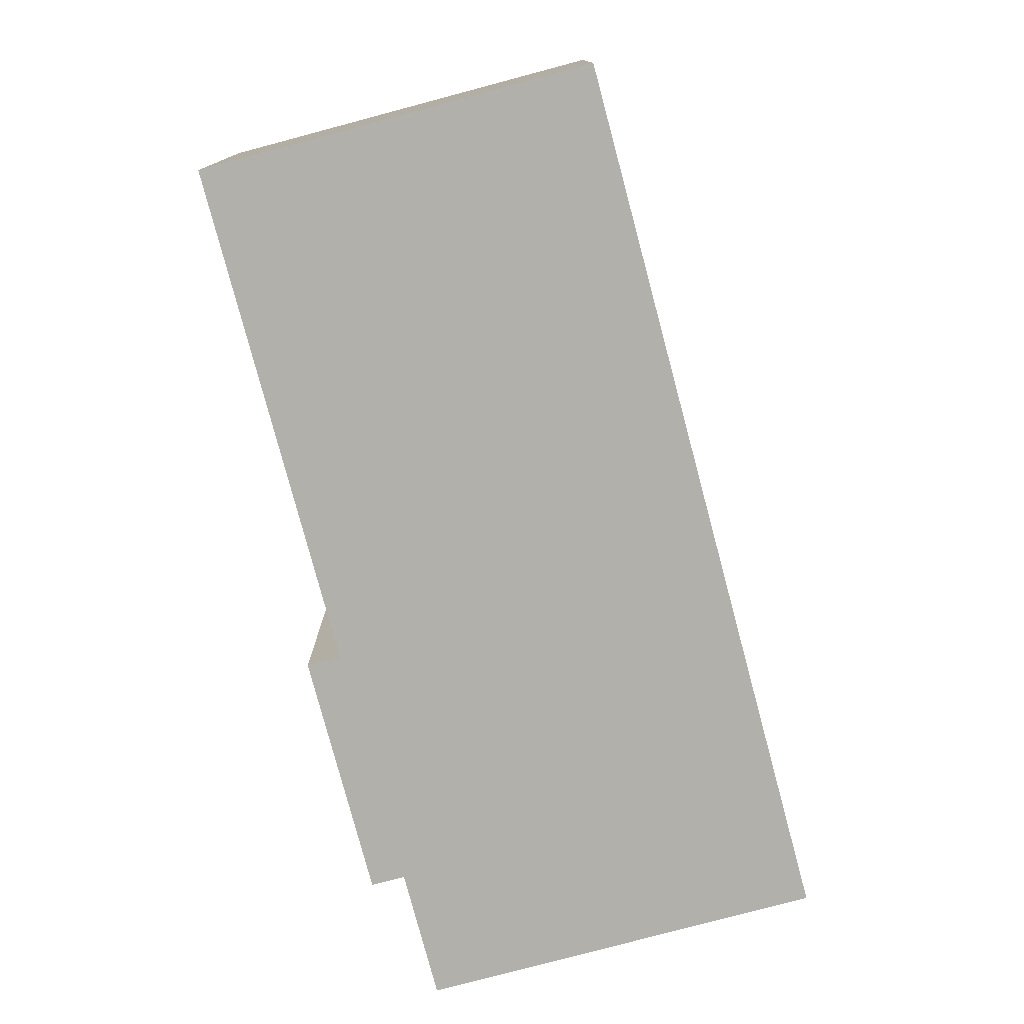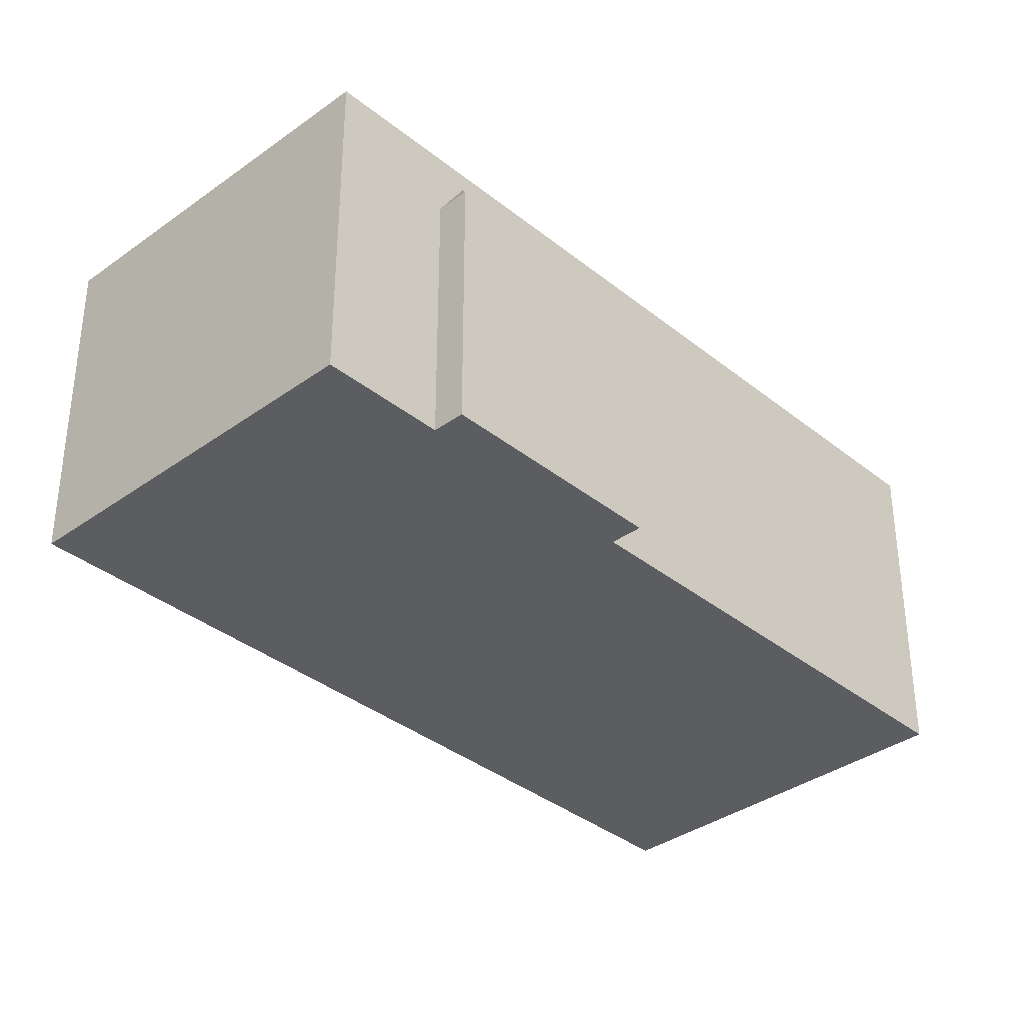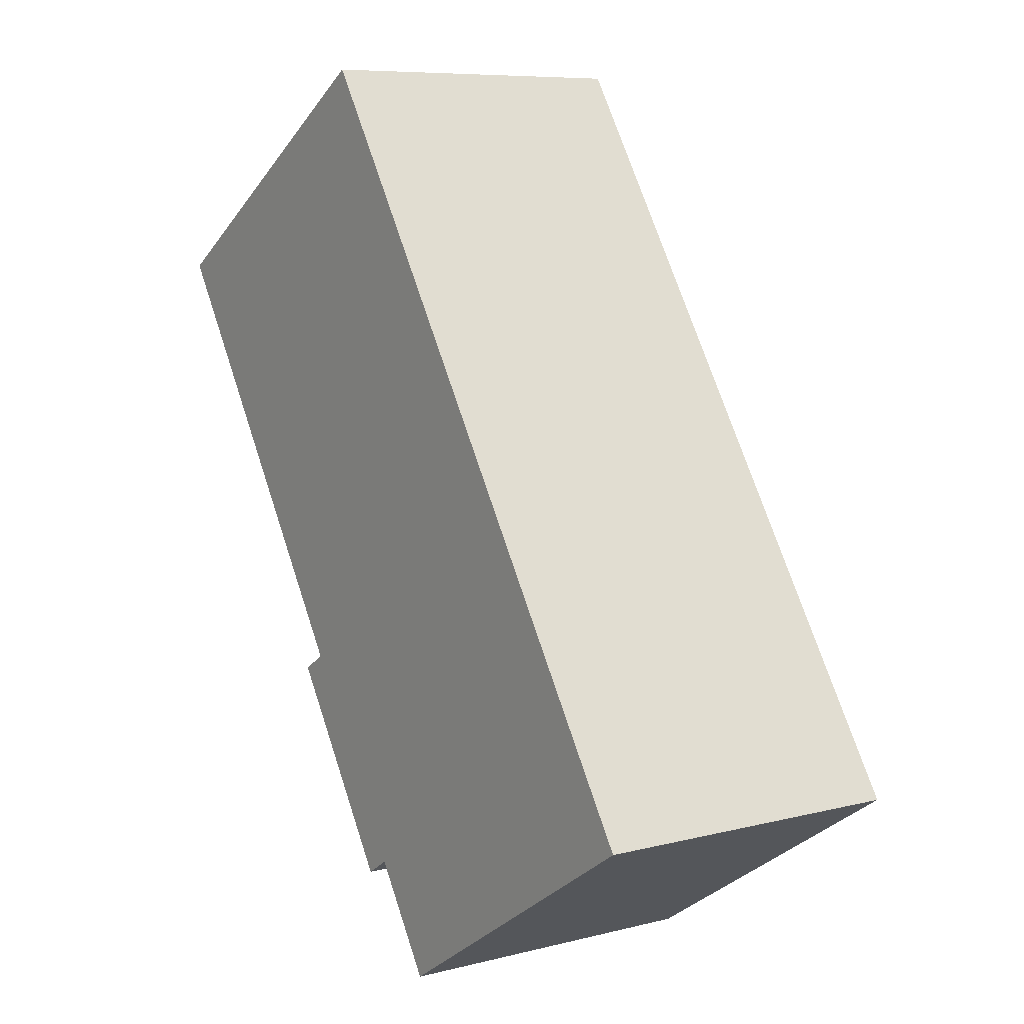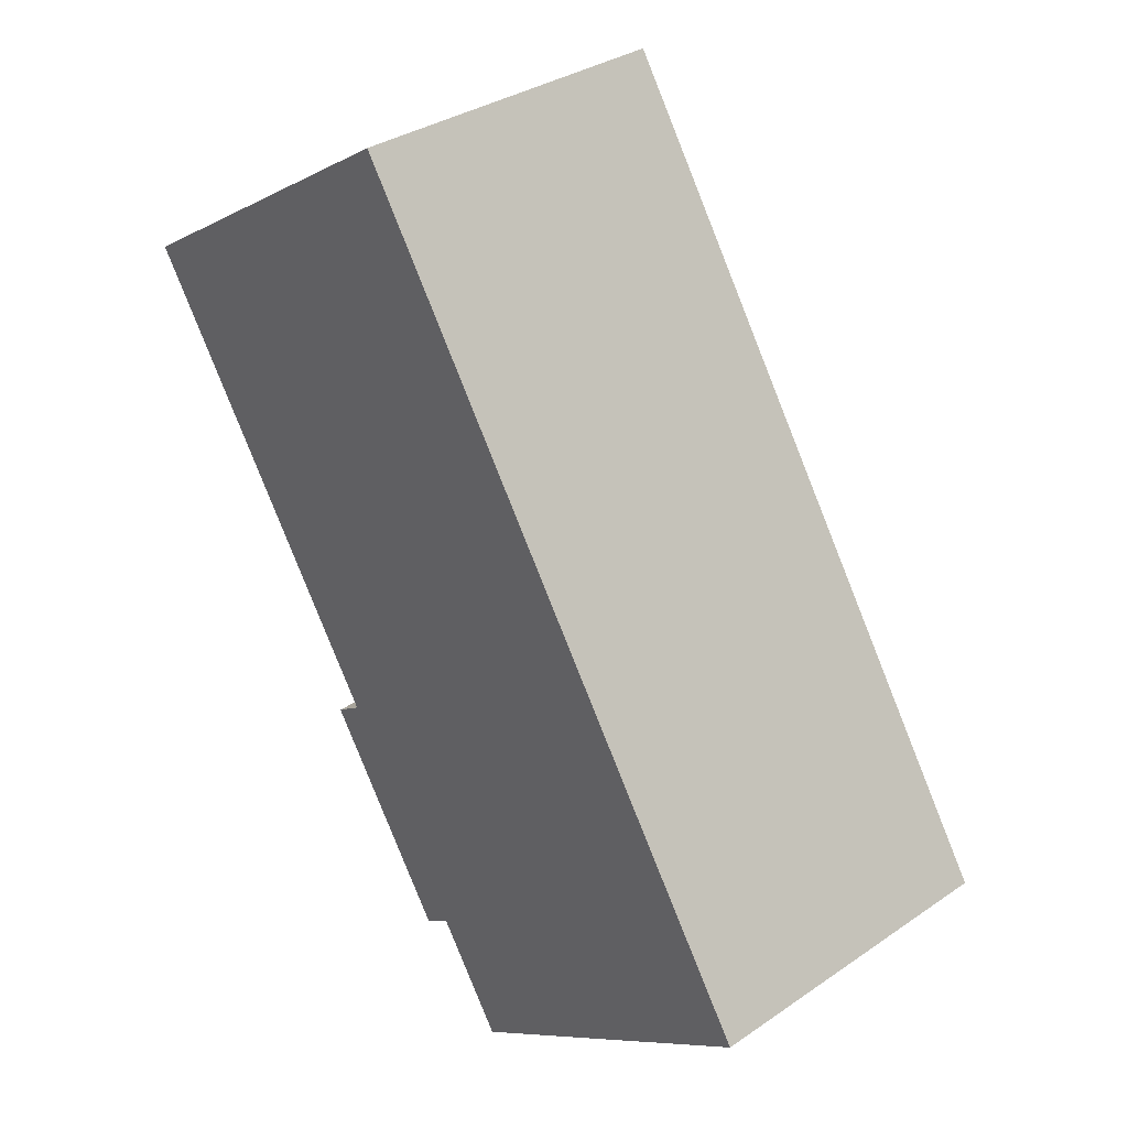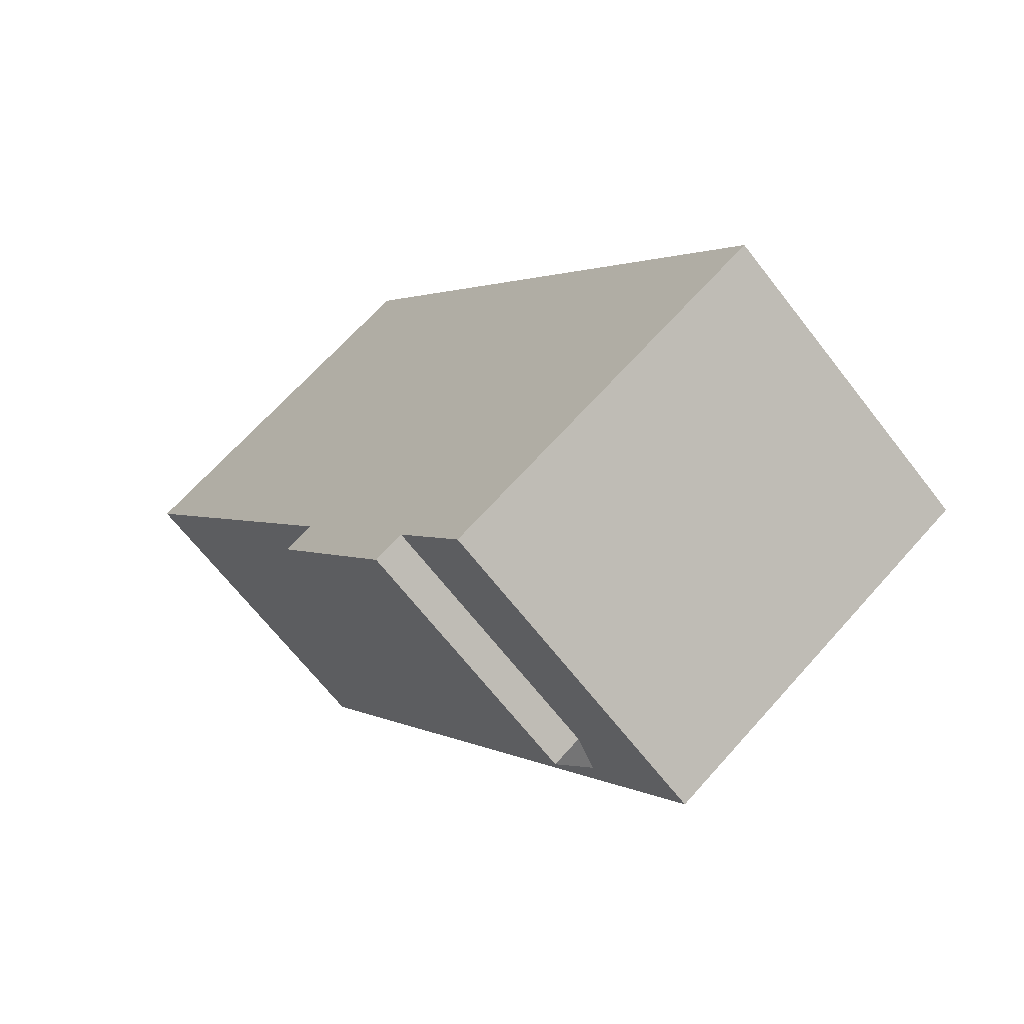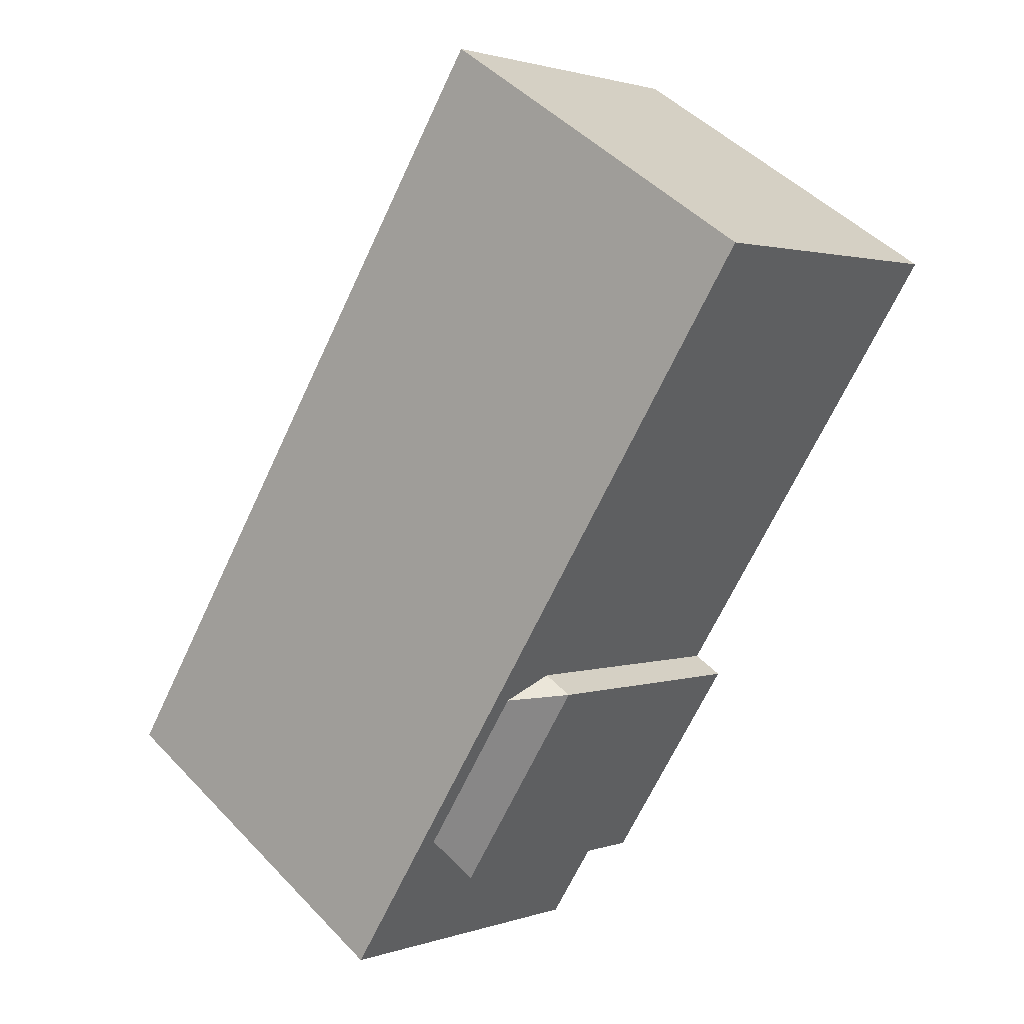
<metadata>
{"format":"obj","ext":"obj","renderer":"f3d","projection":"perspective","resolution":1024,"background":"white","views":[{"elev":-78.5,"azim":-17.8,"up":"+Y"},{"elev":-35.8,"azim":-169.2,"up":"+Y"},{"elev":8.0,"azim":54.9,"up":"+Z"},{"elev":33.3,"azim":46.9,"up":"+Z"},{"elev":-66.9,"azim":37.8,"up":"+Z"},{"elev":1.8,"azim":-140.9,"up":"+Z"}]}
</metadata>
<code>
v -2.889 4.294 -4.586
v 0.4867 4.294 8.73
v 10.28 4.294 -6.5
v -10.2 4.294 6.781
v -1.753 4.294 12.21
v 0.4867 4.294 8.73
v -2.889 4.294 -4.586
v 10.28 4.294 -6.5
v -0.3493 4.294 -8.537
v -3.268 4.294 -3.997
v 0.4867 4.294 8.73
v -2.889 4.294 -4.586
v 0.06167 4.294 -9.176
v 10.28 4.294 -6.5
v 1.834 4.294 -11.93
v -10.2 4.294 6.781
v 0.4867 4.294 8.73
v -3.268 4.294 -3.997
v -0.3493 4.294 -8.537
v 10.28 4.294 -6.5
v 0.06167 4.294 -9.176
v -0.6613 2.638 -9.641
v -0.3493 3.793 -8.537
v 0.06167 2.638 -9.176
v -3.991 2.638 -4.462
v -2.889 3.793 -4.586
v -0.3493 3.793 -8.537
v -3.991 2.638 -4.462
v -0.3493 3.793 -8.537
v -0.6613 2.638 -9.641
v -3.991 2.638 -4.462
v -3.268 2.638 -3.997
v -2.889 3.793 -4.586
v -10.2 4.294 6.781
v -3.268 2.638 -3.997
v -3.268 -4.272 -3.997
v -10.2 -4.272 6.781
v -10.2 4.294 6.781
v -3.268 4.294 -3.997
v -3.268 2.638 -3.997
v 0.06167 4.294 -9.176
v 1.834 4.294 -11.93
v 0.06167 2.638 -9.176
v 0.06167 2.638 -9.176
v 1.834 4.294 -11.93
v 1.834 -4.272 -11.93
v 0.06167 -4.272 -9.176
v -0.3493 4.294 -8.537
v 0.06167 4.294 -9.176
v -0.3493 3.793 -8.537
v -0.3493 3.793 -8.537
v 0.06167 4.294 -9.176
v 0.06167 2.638 -9.176
v -2.889 4.294 -4.586
v -0.3493 4.294 -8.537
v -0.3493 3.793 -8.537
v -2.889 3.793 -4.586
v -3.268 4.294 -3.997
v -2.889 3.793 -4.586
v -3.268 2.638 -3.997
v -3.268 4.294 -3.997
v -2.889 4.294 -4.586
v -2.889 3.793 -4.586
v -10.2 -4.272 6.781
v -1.753 -4.272 12.21
v -1.753 4.294 12.21
v -10.2 4.294 6.781
v -0.6333 -4.272 10.47
v 0.4867 -4.272 8.73
v 0.4867 4.294 8.73
v -1.753 4.294 12.21
v -1.753 -4.272 12.21
v -0.6333 -4.272 10.47
v -1.753 4.294 12.21
v -0.6333 -4.272 10.47
v 0.4867 4.294 8.73
v 0.4867 -4.272 8.73
v 10.28 -4.272 -6.5
v 10.28 4.294 -6.5
v 0.4867 4.294 8.73
v 1.834 4.294 -11.93
v 10.28 4.294 -6.5
v 10.28 -4.272 -6.5
v 1.834 -4.272 -11.93
v -0.6613 2.638 -9.641
v 0.06167 2.638 -9.176
v 0.06167 -4.272 -9.176
v -0.6613 -4.272 -9.641
v -3.991 2.638 -4.462
v -0.6613 2.638 -9.641
v -0.6613 -4.272 -9.641
v -3.991 -4.272 -4.462
v -3.991 -4.272 -4.462
v -3.268 -4.272 -3.997
v -3.268 2.638 -3.997
v -3.991 2.638 -4.462
v -3.268 -4.272 -3.997
v -3.991 -4.272 -4.462
v -0.6613 -4.272 -9.641
v 0.06167 -4.272 -9.176
v 1.834 -4.272 -11.93
v 10.28 -4.272 -6.5
v 0.4867 -4.272 8.73
v -0.6333 -4.272 10.47
v -1.753 -4.272 12.21
v -10.2 -4.272 6.781
g CDNNDG02_0001560
f 1 2 3
f 4 5 6
f 7 8 9
f 10 11 12
f 13 14 15
f 16 17 18
f 19 20 21
f 22 23 24
f 25 26 27
f 28 29 30
f 31 32 33
f 35 36 37
f 34 35 37
f 38 39 40
f 41 42 43
f 47 44 46
f 46 44 45
f 48 49 50
f 51 52 53
f 54 56 57
f 54 55 56
f 58 59 60
f 61 62 63
f 64 66 67
f 66 64 65
f 68 69 70
f 71 72 73
f 74 75 76
f 77 79 80
f 77 78 79
f 84 81 83
f 82 83 81
f 87 85 86
f 85 87 88
f 92 89 91
f 91 89 90
f 93 95 96
f 95 93 94
f 106 97 103
f 102 100 101
f 104 106 103
f 98 99 100
f 104 105 106
f 97 100 102
f 100 97 98
f 103 97 102

</code>
